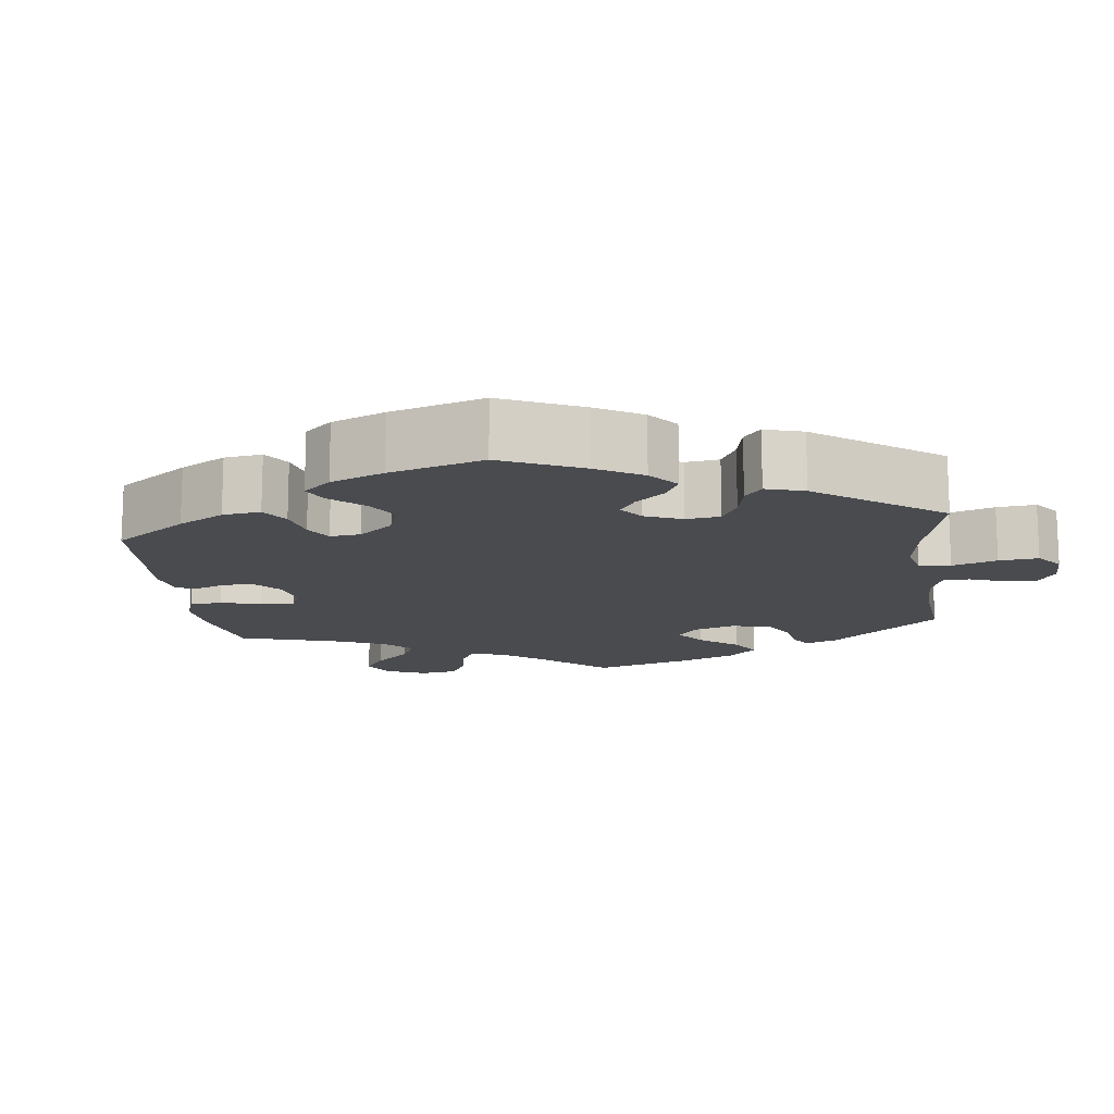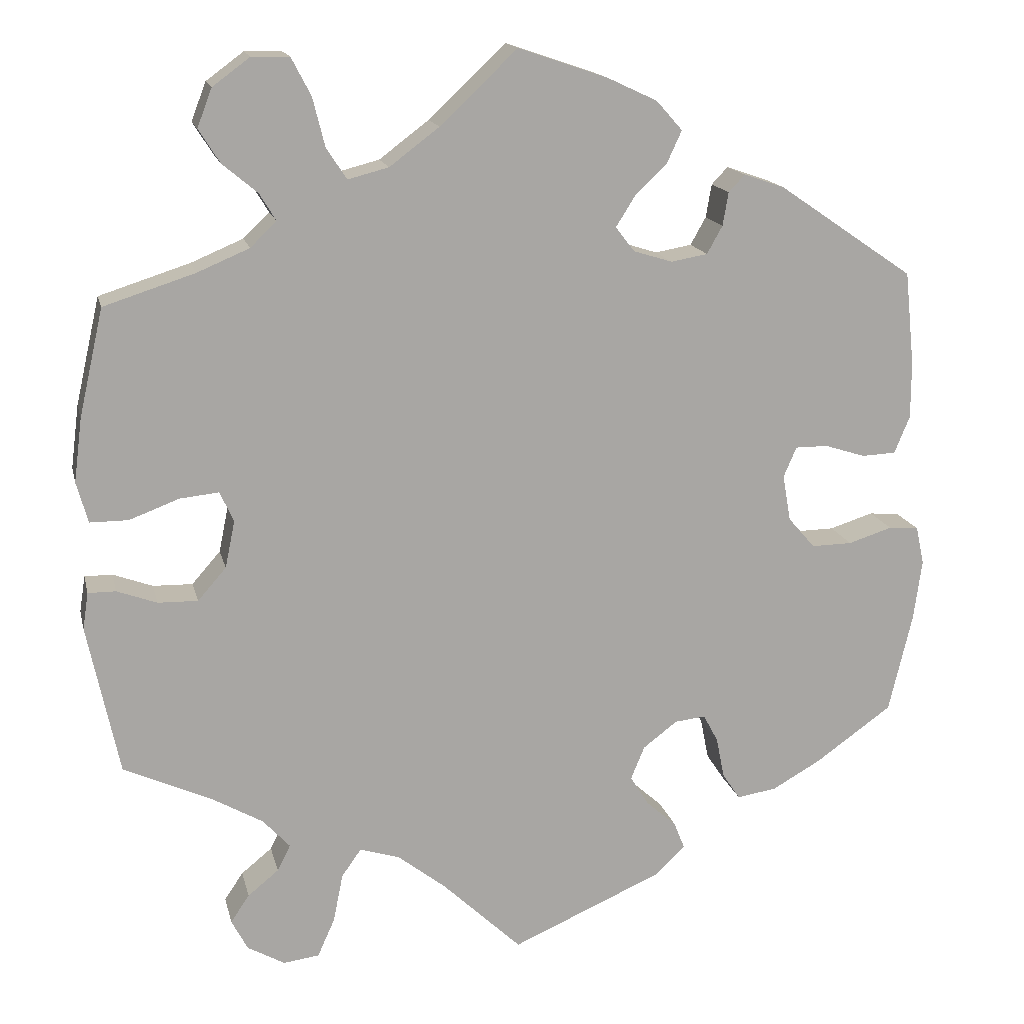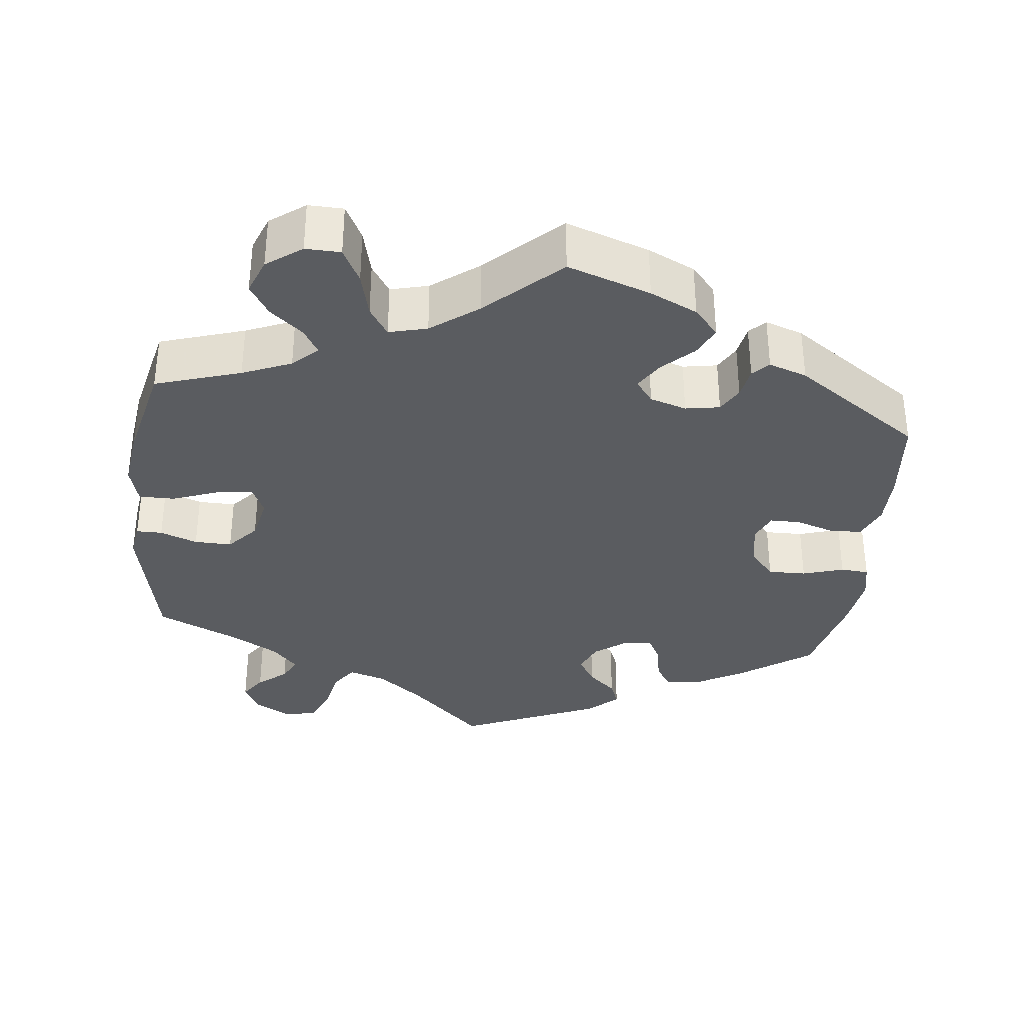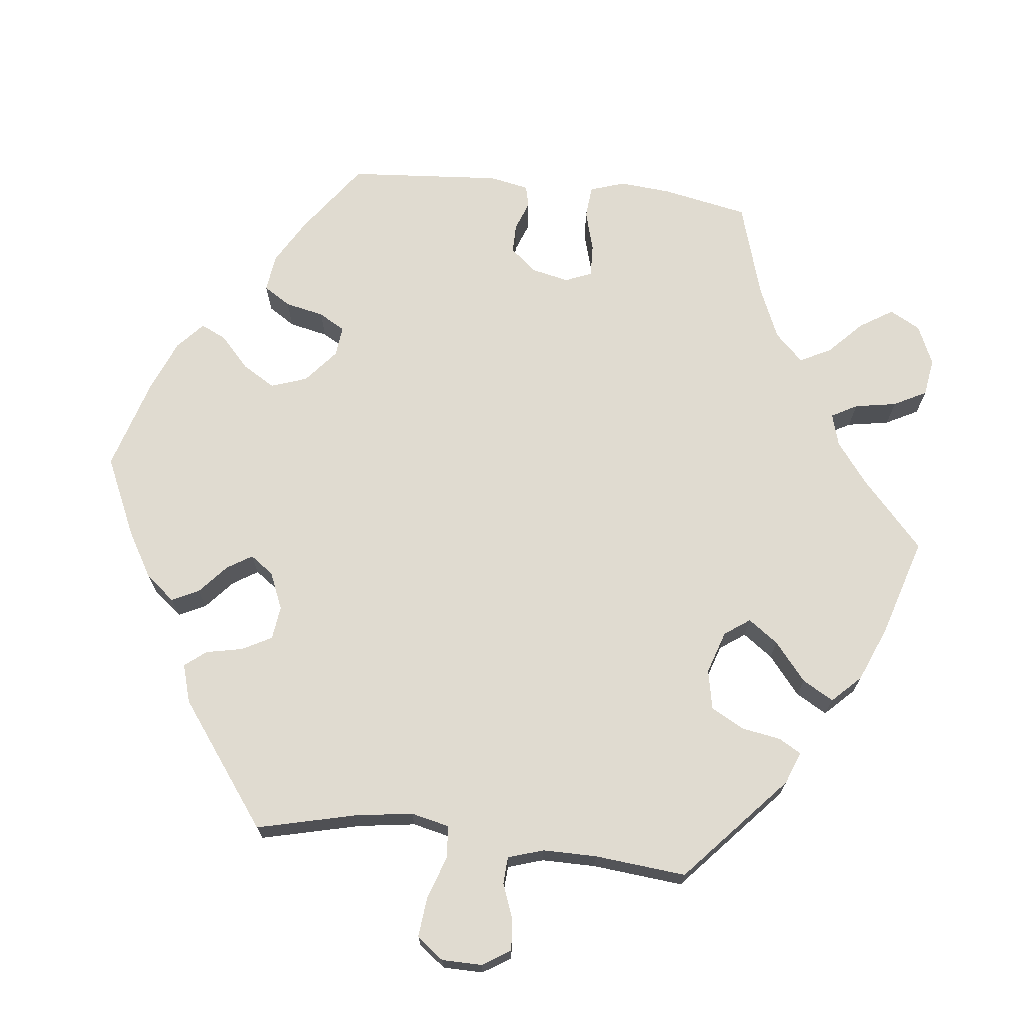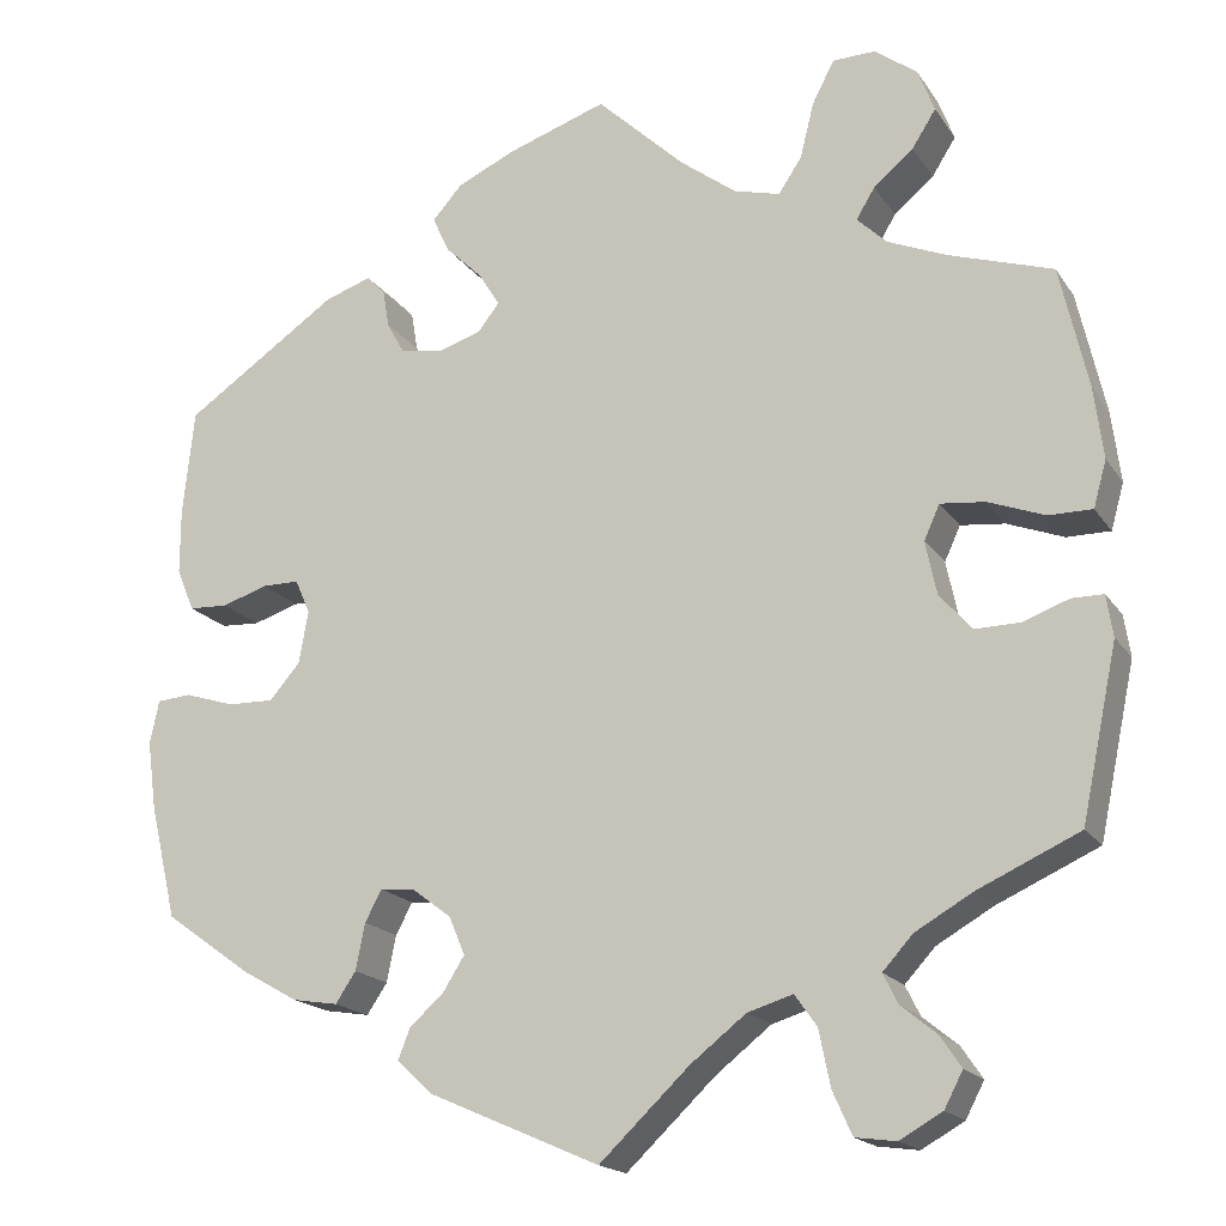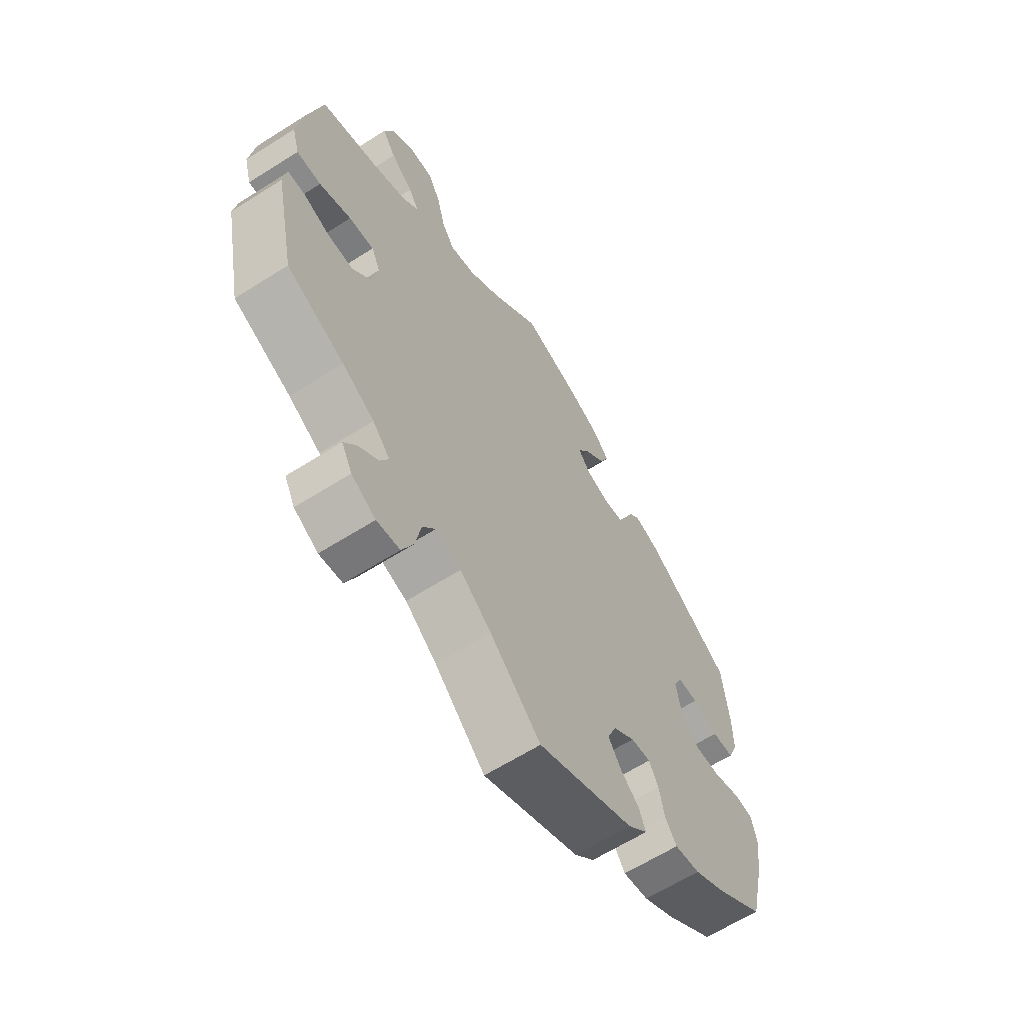
<metadata>
{"format":"obj","ext":"obj","renderer":"f3d","projection":"perspective","resolution":1024,"background":"white","views":[{"elev":-14.0,"azim":127.3,"up":"+Y"},{"elev":15.7,"azim":-12.7,"up":"+Z"},{"elev":-34.4,"azim":-6.6,"up":"+Y"},{"elev":69.9,"azim":-143.6,"up":"+Y"},{"elev":-17.9,"azim":-156.7,"up":"+Z"},{"elev":-63.4,"azim":-57.4,"up":"+Z"}]}
</metadata>
<code>
v 0.406 0.07 -0.356
v 0.346 0.07 -0.39
v 0.297 0.07 -0.398
v 0.275 0.07 -0.365
v 0.265 0.07 -0.315
v 0.247 0.07 -0.281
v 0.209 0.07 -0.285
v 0.167 0.07 -0.317
v 0.15 0.07 -0.358
v 0.173 0.07 -0.395
v 0.21 0.07 -0.428
v 0.223 0.07 -0.461
v 0.185 0.07 -0.497
v 0 0.07 -0.578
v -0.097 0.07 -0.486
v -0.157 0.07 -0.439
v -0.206 0.07 -0.424
v -0.23 0.07 -0.458
v -0.242 0.07 -0.518
v -0.263 0.07 -0.565
v -0.307 0.07 -0.571
v -0.353 0.07 -0.545
v -0.373 0.07 -0.507
v -0.35 0.07 -0.473
v -0.312 0.07 -0.442
v -0.296 0.07 -0.41
v -0.329 0.07 -0.374
v -0.39 0.07 -0.339
v -0.5 0.07 -0.289
v -0.539 0.07 -0.104
v -0.532 0.07 -0.059
v -0.498 0.07 -0.059
v -0.449 0.07 -0.077
v -0.4 0.07 -0.078
v -0.365 0.07 -0.038
v -0.353 0.07 0.02
v -0.37 0.07 0.057
v -0.418 0.07 0.052
v -0.479 0.07 0.029
v -0.526 0.07 0.029
v -0.54 0.07 0.079
v -0.53 0.07 0.157
v -0.5 0.07 0.289
v -0.388 0.07 0.325
v -0.324 0.07 0.352
v -0.292 0.07 0.383
v -0.312 0.07 0.416
v -0.355 0.07 0.452
v -0.381 0.07 0.493
v -0.363 0.07 0.54
v -0.317 0.07 0.574
v -0.271 0.07 0.573
v -0.247 0.07 0.527
v -0.232 0.07 0.467
v -0.207 0.07 0.429
v -0.157 0.07 0.442
v -0.096 0.07 0.488
v -0.001 0.07 0.578
v 0.108 0.07 0.541
v 0.17 0.07 0.512
v 0.202 0.07 0.476
v 0.184 0.07 0.437
v 0.144 0.07 0.398
v 0.121 0.07 0.361
v 0.144 0.07 0.331
v 0.192 0.07 0.316
v 0.237 0.07 0.324
v 0.256 0.07 0.358
v 0.263 0.07 0.399
v 0.283 0.07 0.42
v 0.333 0.07 0.403
v 0.5 0.07 0.289
v 0.512 0.07 0.173
v 0.512 0.07 0.104
v 0.493 0.07 0.058
v 0.451 0.07 0.056
v 0.401 0.07 0.072
v 0.361 0.07 0.072
v 0.345 0.07 0.035
v 0.355 0.07 -0.022
v 0.388 0.07 -0.06
v 0.438 0.07 -0.059
v 0.492 0.07 -0.042
v 0.529 0.07 -0.045
v 0.539 0.07 -0.092
v 0.529 0.07 -0.166
v 0.5 0.07 -0.289
v 0.406 0 -0.356
v 0.346 0 -0.39
v 0.297 0 -0.398
v 0.275 0 -0.365
v 0.265 0 -0.315
v 0.247 0 -0.281
v 0.209 0 -0.285
v 0.167 0 -0.317
v 0.15 0 -0.358
v 0.173 0 -0.395
v 0.21 0 -0.428
v 0.223 0 -0.461
v 0.185 0 -0.497
v 0 0 -0.578
v -0.097 0 -0.486
v -0.157 0 -0.439
v -0.206 0 -0.424
v -0.23 0 -0.458
v -0.242 0 -0.518
v -0.263 0 -0.565
v -0.307 0 -0.571
v -0.353 0 -0.545
v -0.373 0 -0.507
v -0.35 0 -0.473
v -0.312 0 -0.442
v -0.296 0 -0.41
v -0.329 0 -0.374
v -0.39 0 -0.339
v -0.5 0 -0.289
v -0.539 0 -0.104
v -0.532 0 -0.059
v -0.498 0 -0.059
v -0.449 0 -0.077
v -0.4 0 -0.078
v -0.365 0 -0.038
v -0.353 0 0.02
v -0.37 0 0.057
v -0.418 0 0.052
v -0.479 0 0.029
v -0.526 0 0.029
v -0.54 0 0.079
v -0.53 0 0.157
v -0.5 0 0.289
v -0.388 0 0.325
v -0.324 0 0.352
v -0.292 0 0.383
v -0.312 0 0.416
v -0.355 0 0.452
v -0.381 0 0.493
v -0.363 0 0.54
v -0.317 0 0.574
v -0.271 0 0.573
v -0.247 0 0.527
v -0.232 0 0.467
v -0.207 0 0.429
v -0.157 0 0.442
v -0.096 0 0.488
v -0.001 0 0.578
v 0.108 0 0.541
v 0.17 0 0.512
v 0.202 0 0.476
v 0.184 0 0.437
v 0.144 0 0.398
v 0.121 0 0.361
v 0.144 0 0.331
v 0.192 0 0.316
v 0.237 0 0.324
v 0.256 0 0.358
v 0.263 0 0.399
v 0.283 0 0.42
v 0.333 0 0.403
v 0.5 0 0.289
v 0.512 0 0.173
v 0.512 0 0.104
v 0.493 0 0.058
v 0.451 0 0.056
v 0.401 0 0.072
v 0.361 0 0.072
v 0.345 0 0.035
v 0.355 0 -0.022
v 0.388 0 -0.06
v 0.438 0 -0.059
v 0.492 0 -0.042
v 0.529 0 -0.045
v 0.539 0 -0.092
v 0.529 0 -0.166
v 0.5 0 -0.289
f 82 83 84 85
f 81 82 85 86
f 74 75 76 77
f 74 77 78
f 73 74 78
f 72 73 78
f 71 72 78
f 68 69 70 71
f 67 68 71 78
f 66 67 78 79
f 60 61 62 63
f 60 63 64
f 57 58 59 60
f 56 57 60 64
f 55 56 64 65
f 51 52 53 54
f 51 54 55
f 50 51 55
f 47 48 49 50
f 46 47 50 55
f 45 46 55 65
f 41 42 43 44
f 38 39 40 41
f 37 38 41 44
f 36 37 44 45
f 30 31 32 33
f 28 29 30 33
f 27 28 33 34
f 26 27 34 35
f 22 23 24 25
f 22 25 26
f 21 22 26
f 18 19 20 21
f 18 21 26
f 17 18 26 35
f 12 13 14 15
f 10 11 12 15
f 9 10 15 16
f 8 9 16 17
f 2 3 4 5
f 2 5 6
f 1 2 6
f 81 86 87 1
f 65 66 79 80
f 36 45 65 80
f 7 8 17 35
f 6 7 35 36
f 36 80 81
f 1 6 36 81
f 172 171 170 169
f 173 172 169 168
f 164 163 162 161
f 165 164 161
f 165 161 160
f 165 160 159
f 165 159 158
f 158 157 156 155
f 165 158 155 154
f 166 165 154 153
f 150 149 148 147
f 151 150 147
f 147 146 145 144
f 151 147 144 143
f 152 151 143 142
f 141 140 139 138
f 142 141 138
f 142 138 137
f 137 136 135 134
f 142 137 134 133
f 152 142 133 132
f 131 130 129 128
f 128 127 126 125
f 131 128 125 124
f 132 131 124 123
f 120 119 118 117
f 120 117 116 115
f 121 120 115 114
f 122 121 114 113
f 112 111 110 109
f 113 112 109
f 113 109 108
f 108 107 106 105
f 113 108 105
f 122 113 105 104
f 102 101 100 99
f 102 99 98 97
f 103 102 97 96
f 104 103 96 95
f 92 91 90 89
f 93 92 89
f 93 89 88
f 88 174 173 168
f 167 166 153 152
f 167 152 132 123
f 122 104 95 94
f 123 122 94 93
f 168 167 123
f 168 123 93 88
f 1 88 89 2
f 2 89 90 3
f 3 90 91 4
f 4 91 92 5
f 5 92 93 6
f 6 93 94 7
f 7 94 95 8
f 8 95 96 9
f 9 96 97 10
f 10 97 98 11
f 11 98 99 12
f 12 99 100 13
f 13 100 101 14
f 14 101 102 15
f 15 102 103 16
f 16 103 104 17
f 17 104 105 18
f 18 105 106 19
f 19 106 107 20
f 20 107 108 21
f 21 108 109 22
f 22 109 110 23
f 23 110 111 24
f 24 111 112 25
f 25 112 113 26
f 26 113 114 27
f 27 114 115 28
f 28 115 116 29
f 29 116 117 30
f 30 117 118 31
f 31 118 119 32
f 32 119 120 33
f 33 120 121 34
f 34 121 122 35
f 35 122 123 36
f 36 123 124 37
f 37 124 125 38
f 38 125 126 39
f 39 126 127 40
f 40 127 128 41
f 41 128 129 42
f 42 129 130 43
f 43 130 131 44
f 44 131 132 45
f 45 132 133 46
f 46 133 134 47
f 47 134 135 48
f 48 135 136 49
f 49 136 137 50
f 50 137 138 51
f 51 138 139 52
f 52 139 140 53
f 53 140 141 54
f 54 141 142 55
f 55 142 143 56
f 56 143 144 57
f 57 144 145 58
f 58 145 146 59
f 59 146 147 60
f 60 147 148 61
f 61 148 149 62
f 62 149 150 63
f 63 150 151 64
f 64 151 152 65
f 65 152 153 66
f 66 153 154 67
f 67 154 155 68
f 68 155 156 69
f 69 156 157 70
f 70 157 158 71
f 71 158 159 72
f 72 159 160 73
f 73 160 161 74
f 74 161 162 75
f 75 162 163 76
f 76 163 164 77
f 77 164 165 78
f 78 165 166 79
f 79 166 167 80
f 80 167 168 81
f 81 168 169 82
f 82 169 170 83
f 83 170 171 84
f 84 171 172 85
f 85 172 173 86
f 86 173 174 87
f 87 174 88 1

</code>
